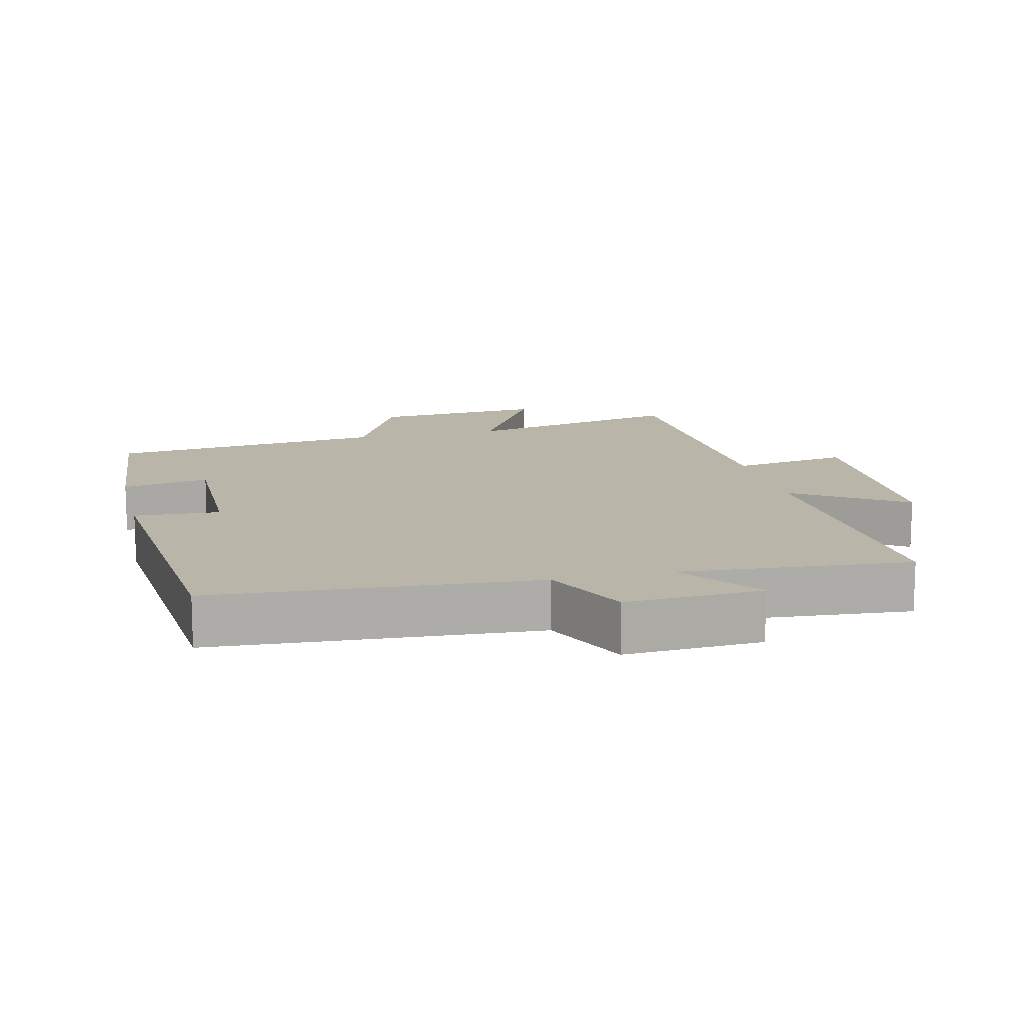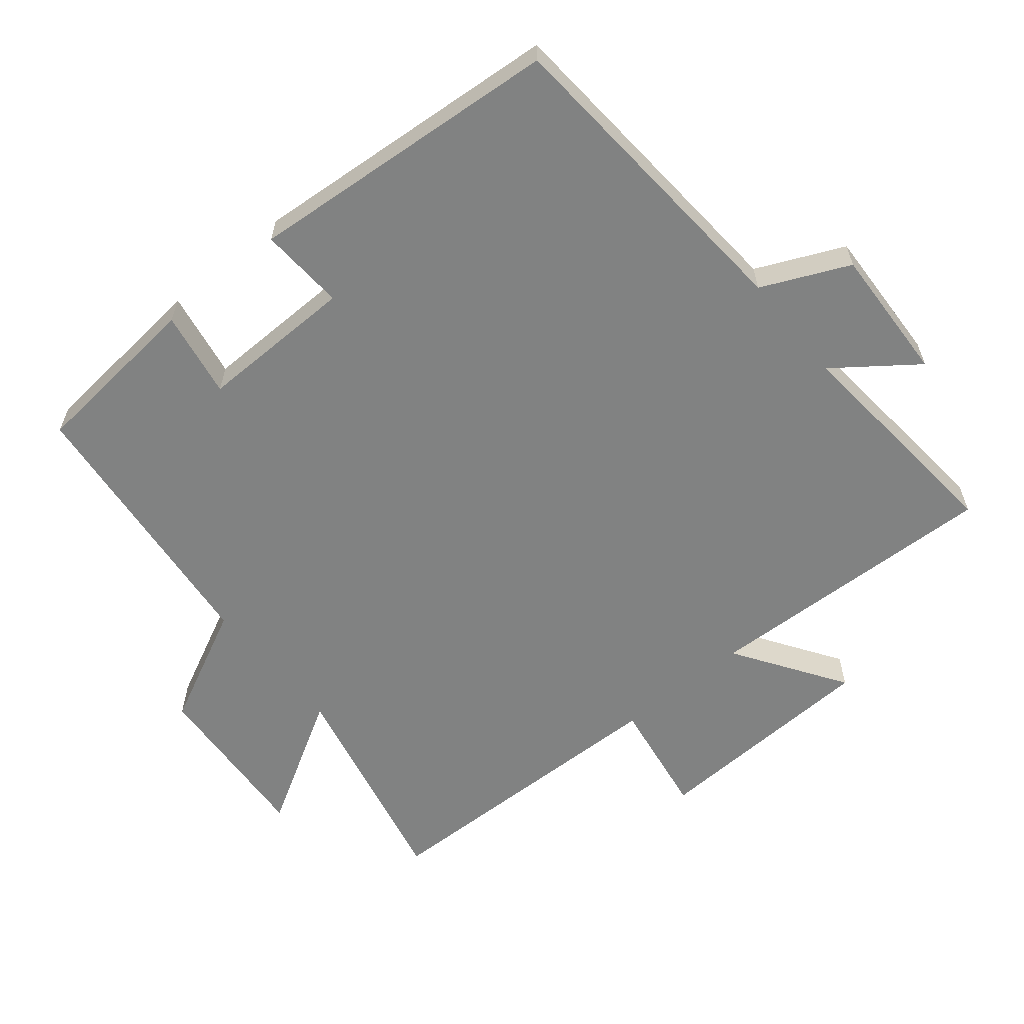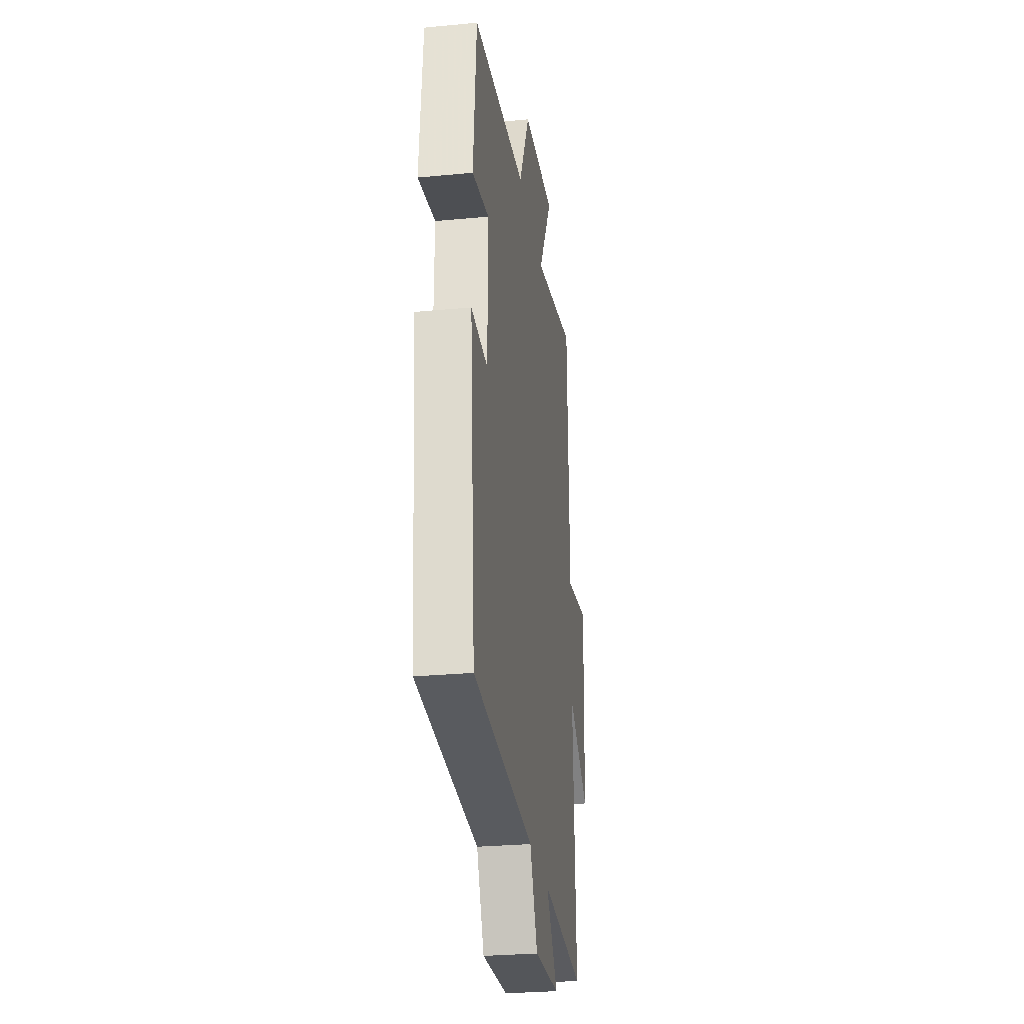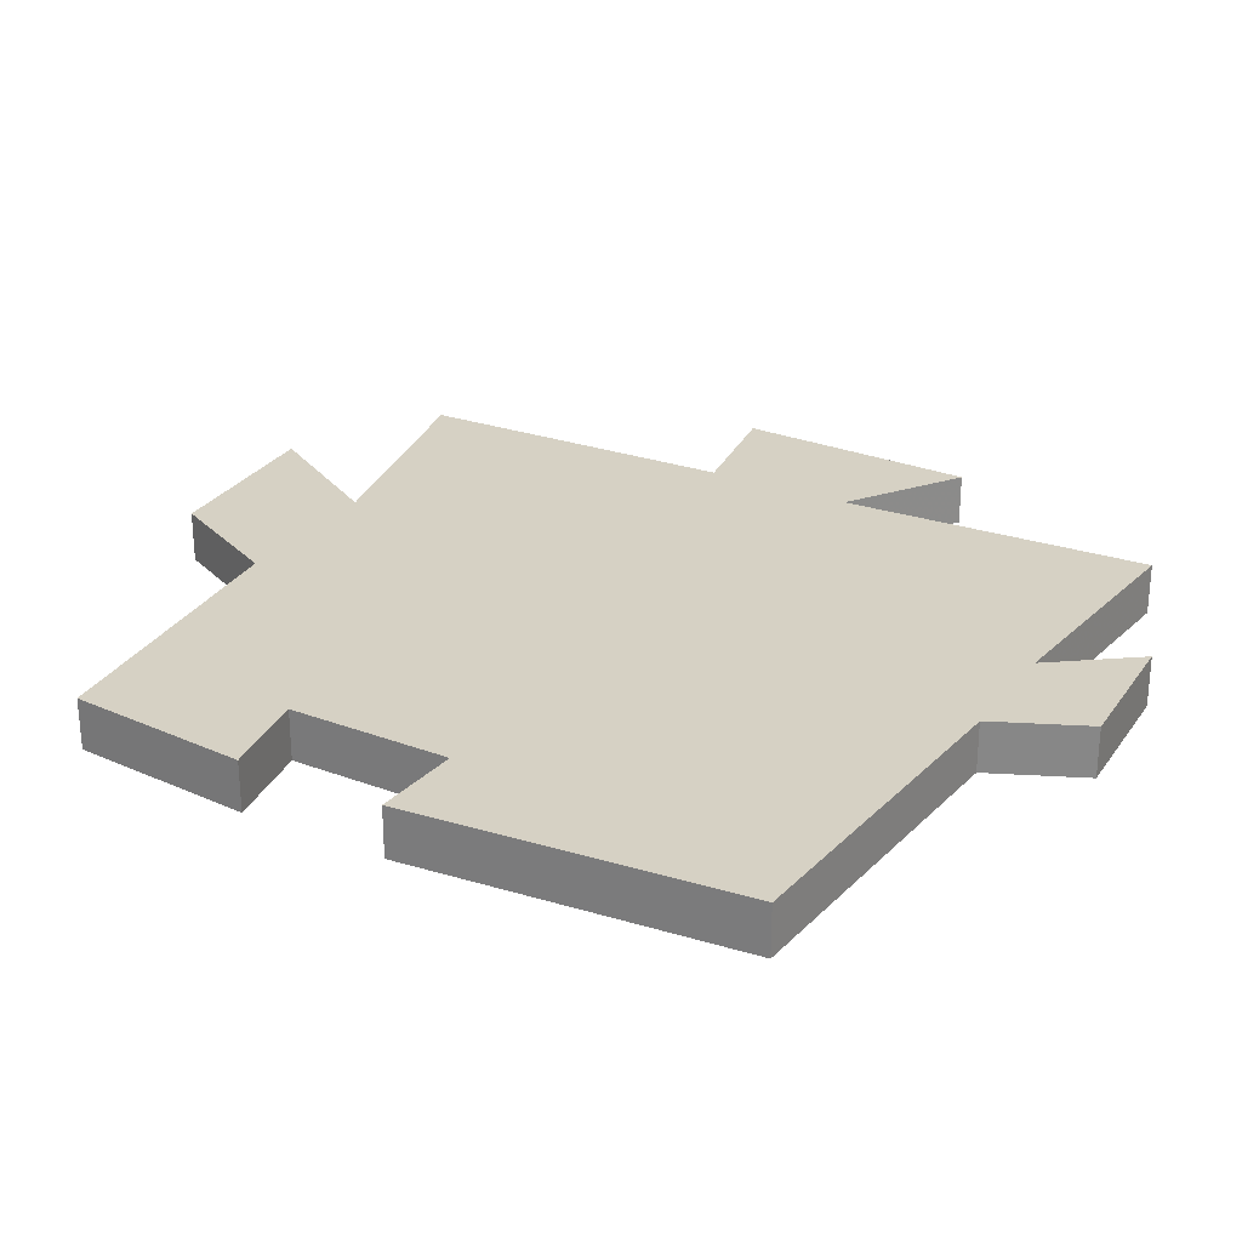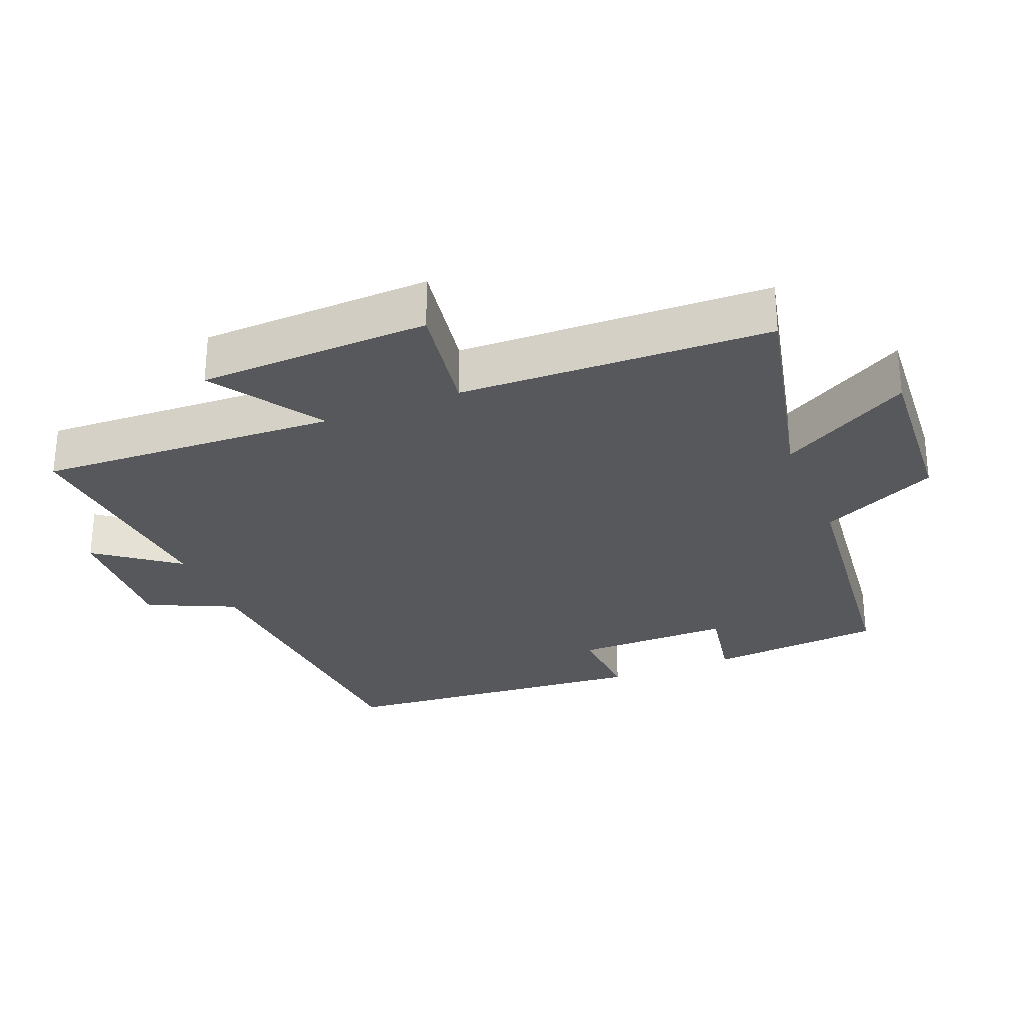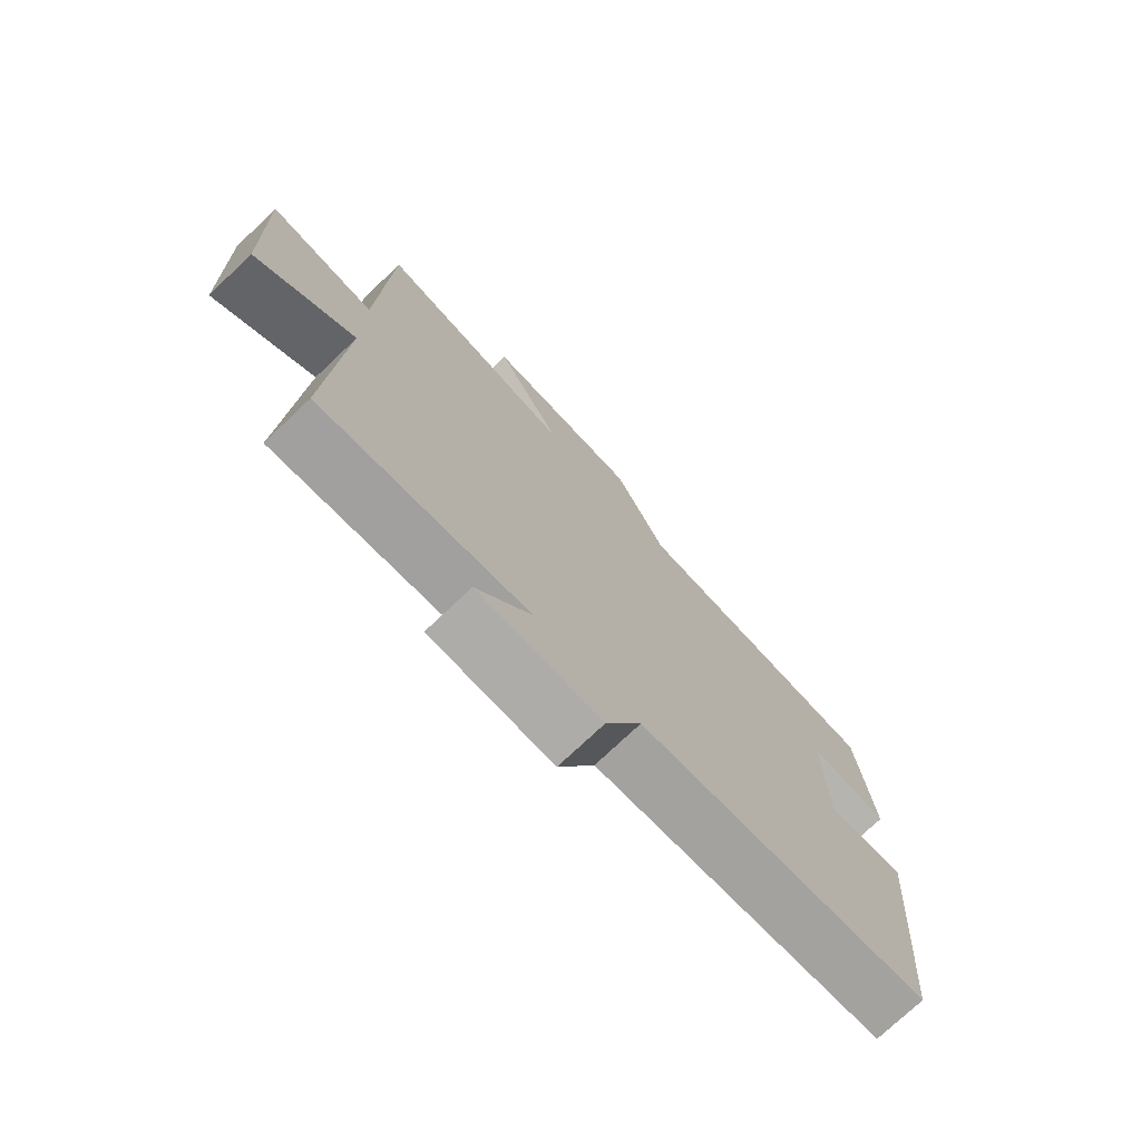
<metadata>
{"format":"obj","ext":"obj","renderer":"f3d","projection":"perspective","resolution":1024,"background":"white","views":[{"elev":13.4,"azim":166.4,"up":"+Y"},{"elev":-60.6,"azim":129.7,"up":"+Y"},{"elev":-28.2,"azim":98.2,"up":"+Z"},{"elev":26.7,"azim":120.1,"up":"+Y"},{"elev":-28.3,"azim":-68.0,"up":"+Y"},{"elev":-74.9,"azim":-46.5,"up":"+Z"}]}
</metadata>
<code>
v 0.46 0.07 -0.468
v -0.012 0.07 -0.5
v -0.071 0.07 -0.628
v -0.271 0.07 -0.618
v -0.182 0.07 -0.5
v -0.52 0.07 -0.528
v -0.5 0.07 -0.088
v -0.662 0.07 -0.194
v -0.674 0.07 0.146
v -0.5 0.07 0.118
v -0.486 0.07 0.574
v -0.159 0.07 0.5
v -0.269 0.07 0.691
v -0.015 0.07 0.673
v 0.069 0.07 0.5
v 0.477 0.07 0.456
v 0.5 0.07 0.198
v 0.372 0.07 0.221
v 0.374 0.07 -0.009
v 0.5 0.07 -0.002
v 0.46 0 -0.468
v -0.012 0 -0.5
v -0.071 0 -0.628
v -0.271 0 -0.618
v -0.182 0 -0.5
v -0.52 0 -0.528
v -0.5 0 -0.088
v -0.662 0 -0.194
v -0.674 0 0.146
v -0.5 0 0.118
v -0.486 0 0.574
v -0.159 0 0.5
v -0.269 0 0.691
v -0.015 0 0.673
v 0.069 0 0.5
v 0.477 0 0.456
v 0.5 0 0.198
v 0.372 0 0.221
v 0.374 0 -0.009
v 0.5 0 -0.002
f 19 20 1 2
f 18 19 2
f 15 16 17 18
f 15 18 2
f 12 13 14 15
f 12 15 2 3
f 10 11 12 3
f 7 8 9 10
f 7 10 3
f 5 6 7
f 5 7 3
f 3 4 5
f 22 21 40 39
f 22 39 38
f 38 37 36 35
f 22 38 35
f 35 34 33 32
f 23 22 35 32
f 23 32 31 30
f 30 29 28 27
f 23 30 27
f 27 26 25
f 23 27 25
f 25 24 23
f 1 21 22 2
f 2 22 23 3
f 3 23 24 4
f 4 24 25 5
f 5 25 26 6
f 6 26 27 7
f 7 27 28 8
f 8 28 29 9
f 9 29 30 10
f 10 30 31 11
f 11 31 32 12
f 12 32 33 13
f 13 33 34 14
f 14 34 35 15
f 15 35 36 16
f 16 36 37 17
f 17 37 38 18
f 18 38 39 19
f 19 39 40 20
f 20 40 21 1

</code>
